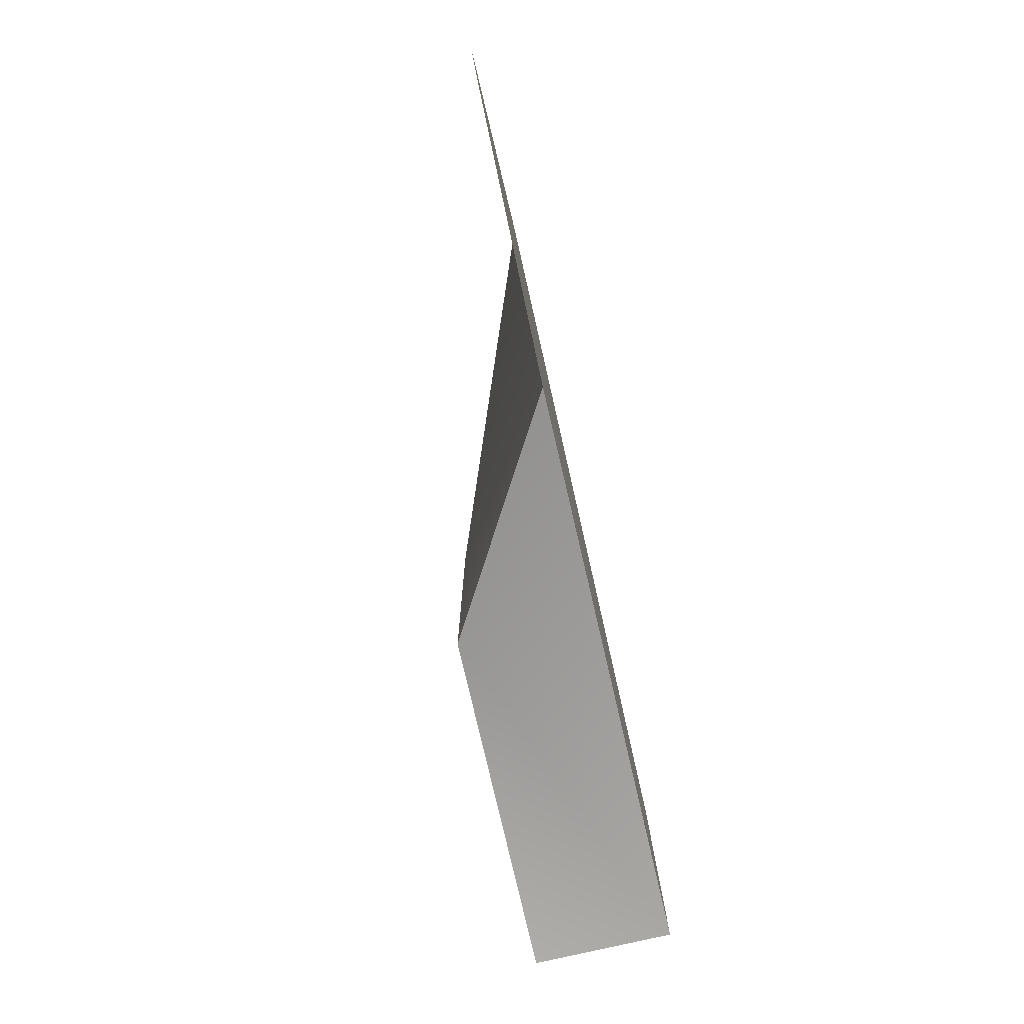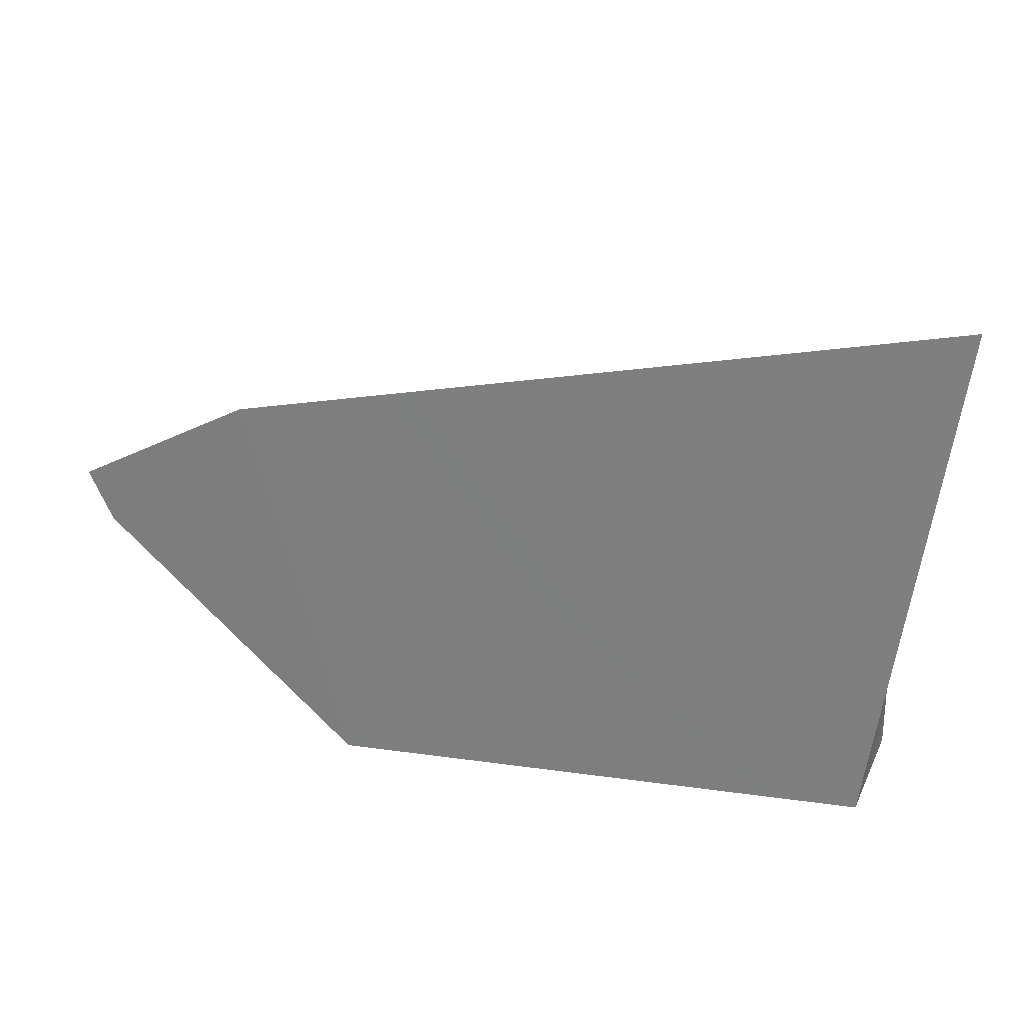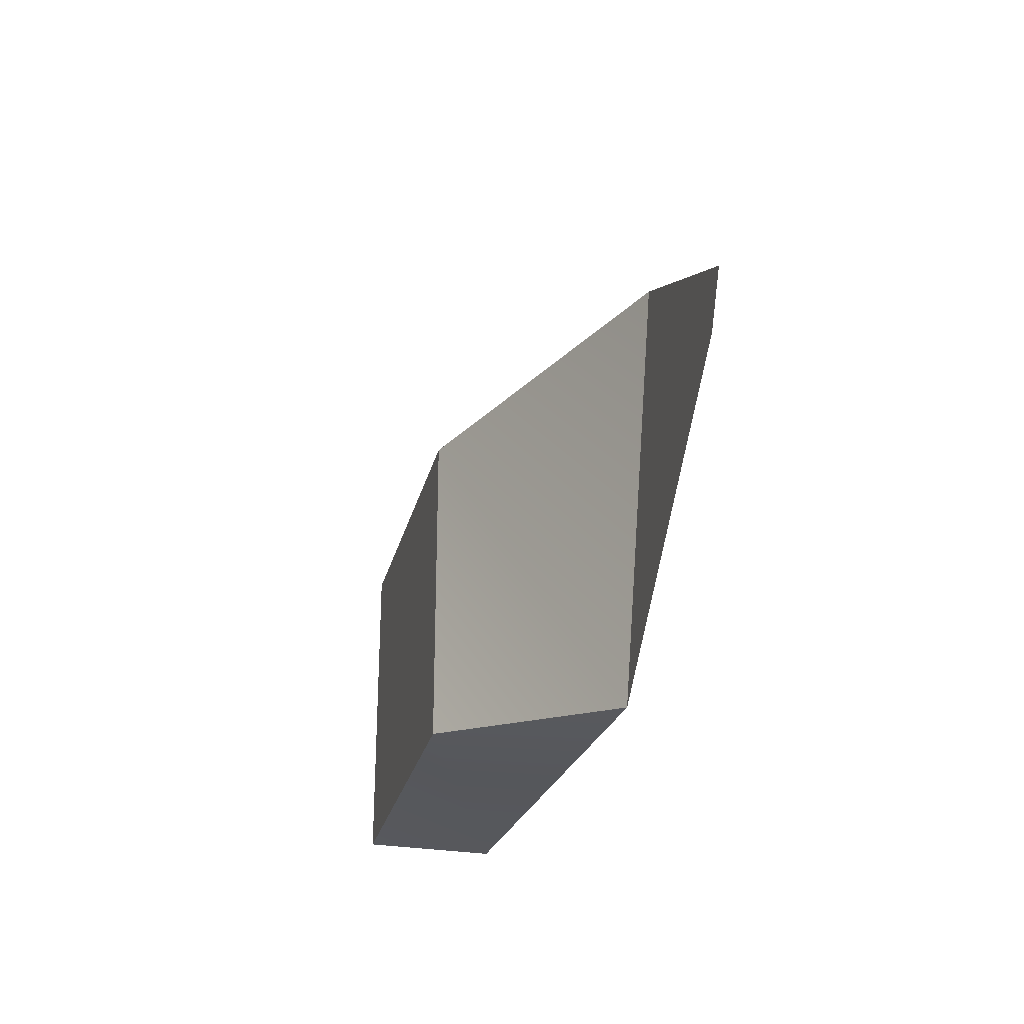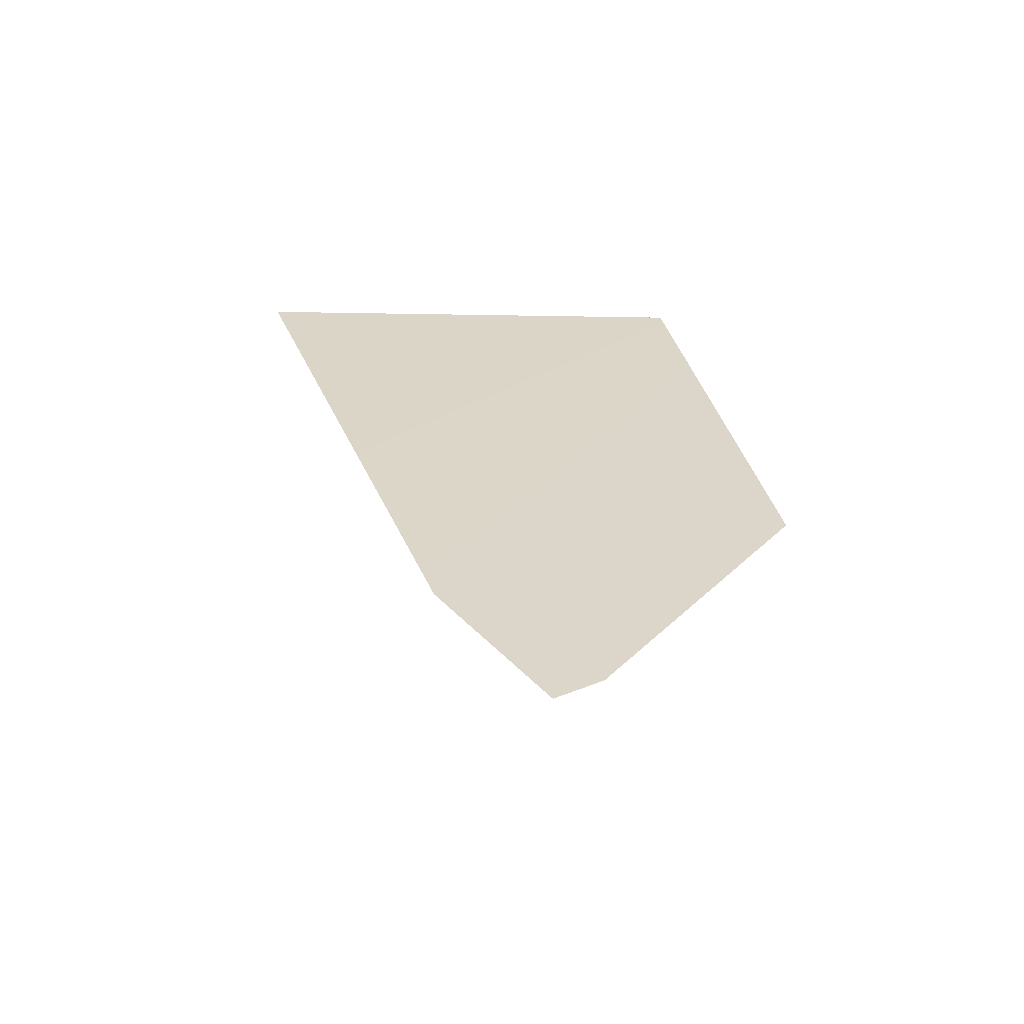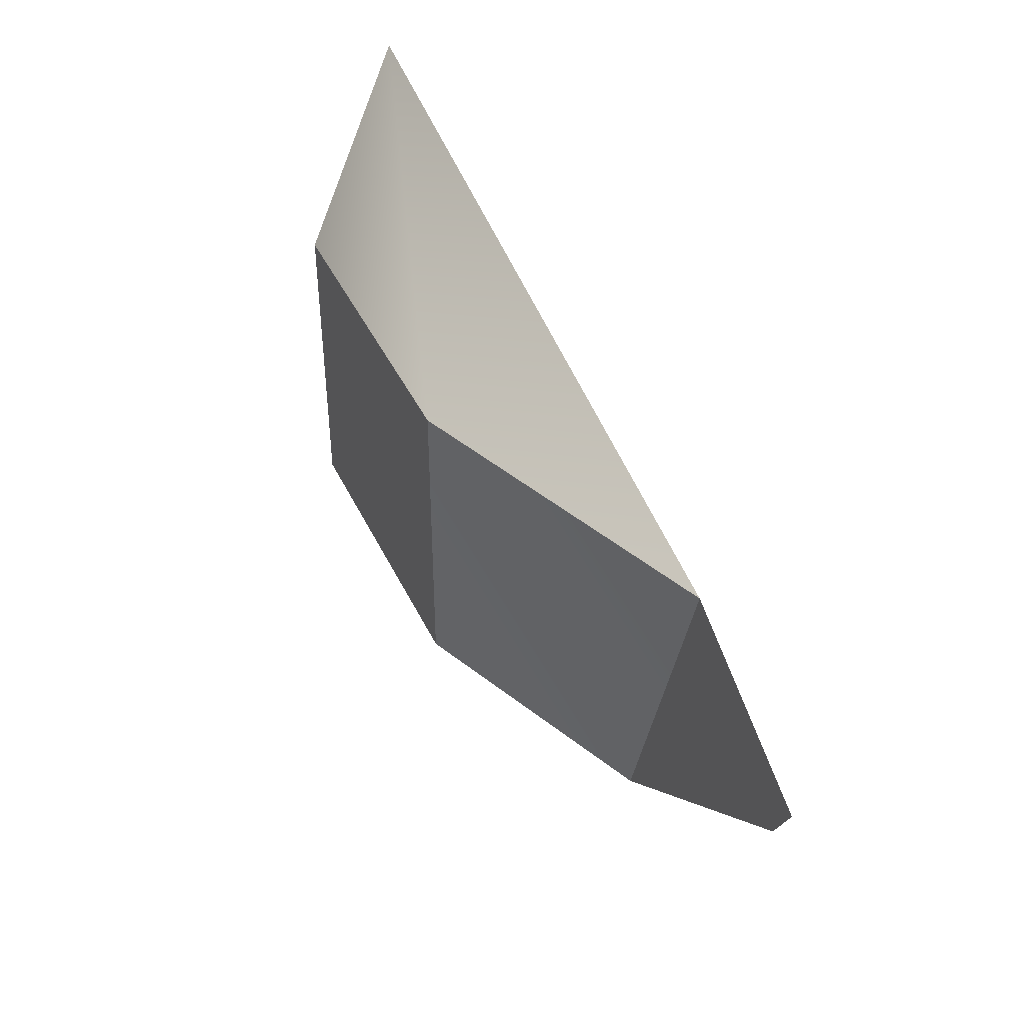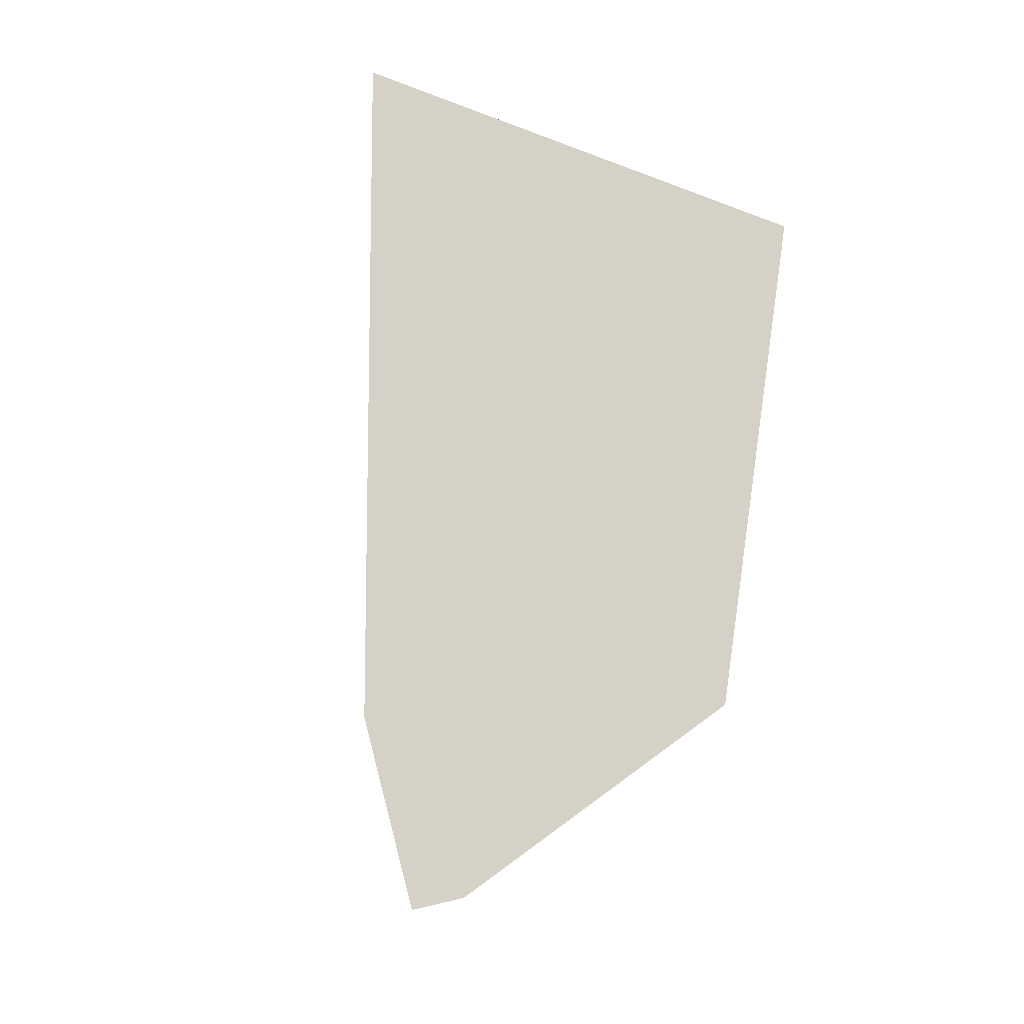
<metadata>
{"format":"obj","ext":"obj","renderer":"f3d","projection":"perspective","resolution":1024,"background":"white","views":[{"elev":-77.3,"azim":103.0,"up":"+Z"},{"elev":26.4,"azim":-159.3,"up":"+Z"},{"elev":-29.1,"azim":76.1,"up":"+Z"},{"elev":29.9,"azim":85.6,"up":"+Y"},{"elev":43.2,"azim":65.8,"up":"+Z"},{"elev":79.5,"azim":103.8,"up":"+Y"}]}
</metadata>
<code>
o Cube.001
v 2.377 0.3945 -1.326
v -1 0.3945 -1
v -1.441 0.3581 2.109
v 3.035 0.3945 1
v 4.18 0.3945 0.3774
v 4.023 0.3945 0.06612
v 1 -0.4081 1
v -1 -0.4081 1
v -1 -0.4081 -1
v 1 -0.4081 -1
f 4 5 6
f 7 3 8
f 8 2 9
f 10 8 9
f 4 7 1
f 2 10 9
f 6 1 4
f 1 2 4
f 2 3 4
f 7 4 3
f 8 3 2
f 10 7 8
f 7 10 1
f 1 6 4
f 6 5 4
f 2 1 10

</code>
